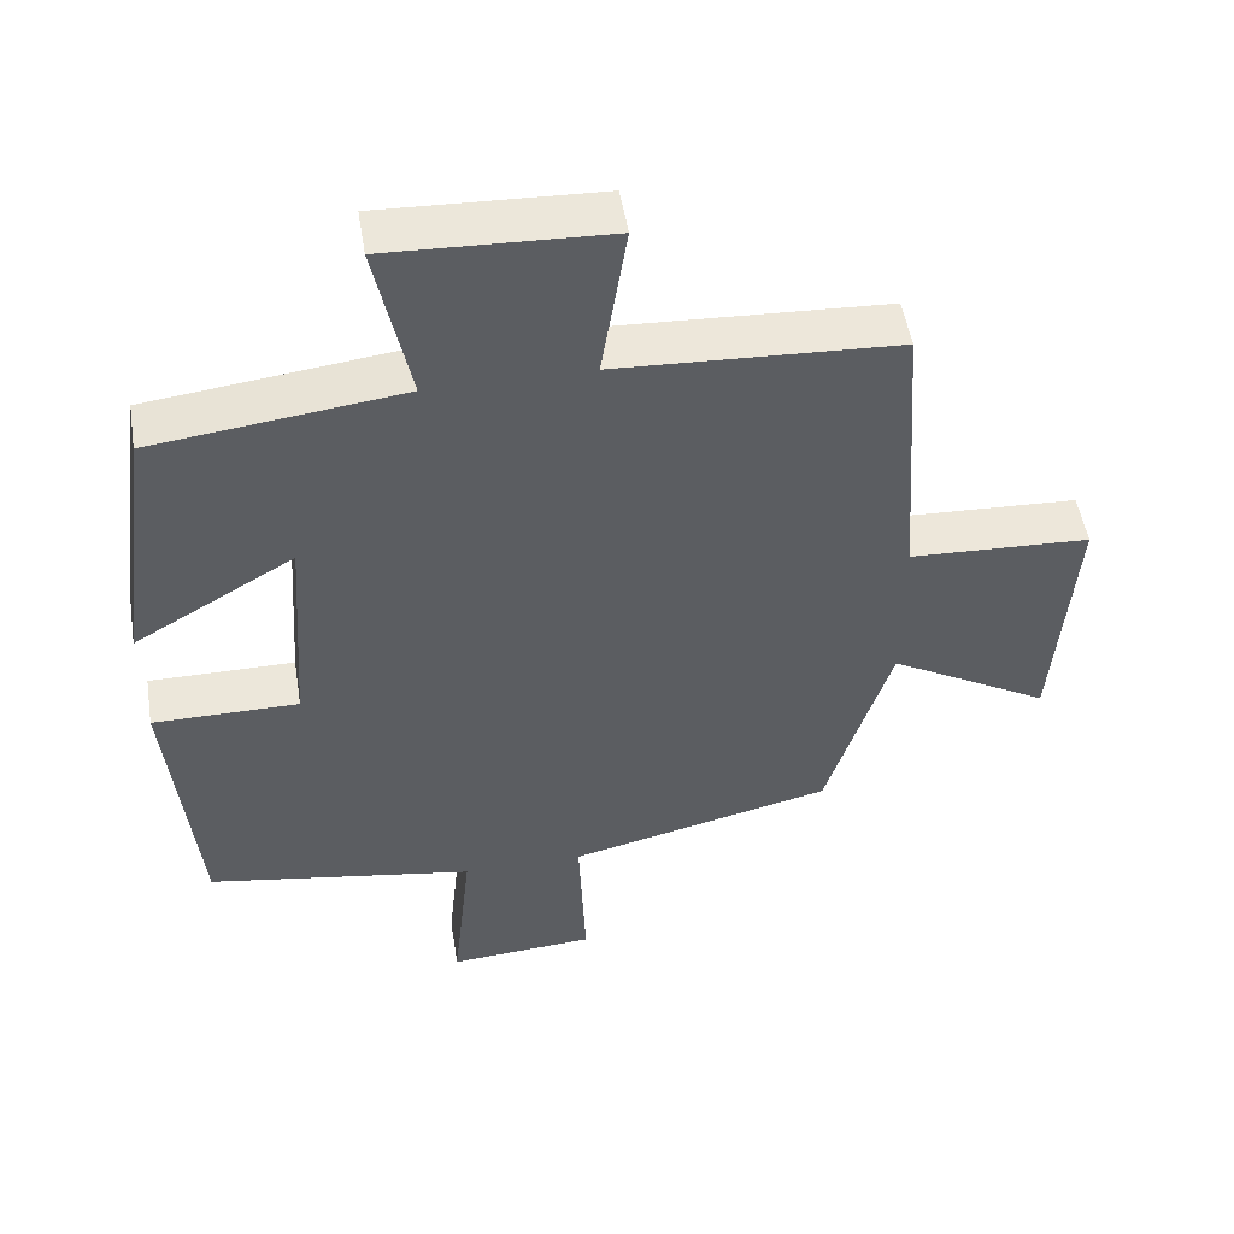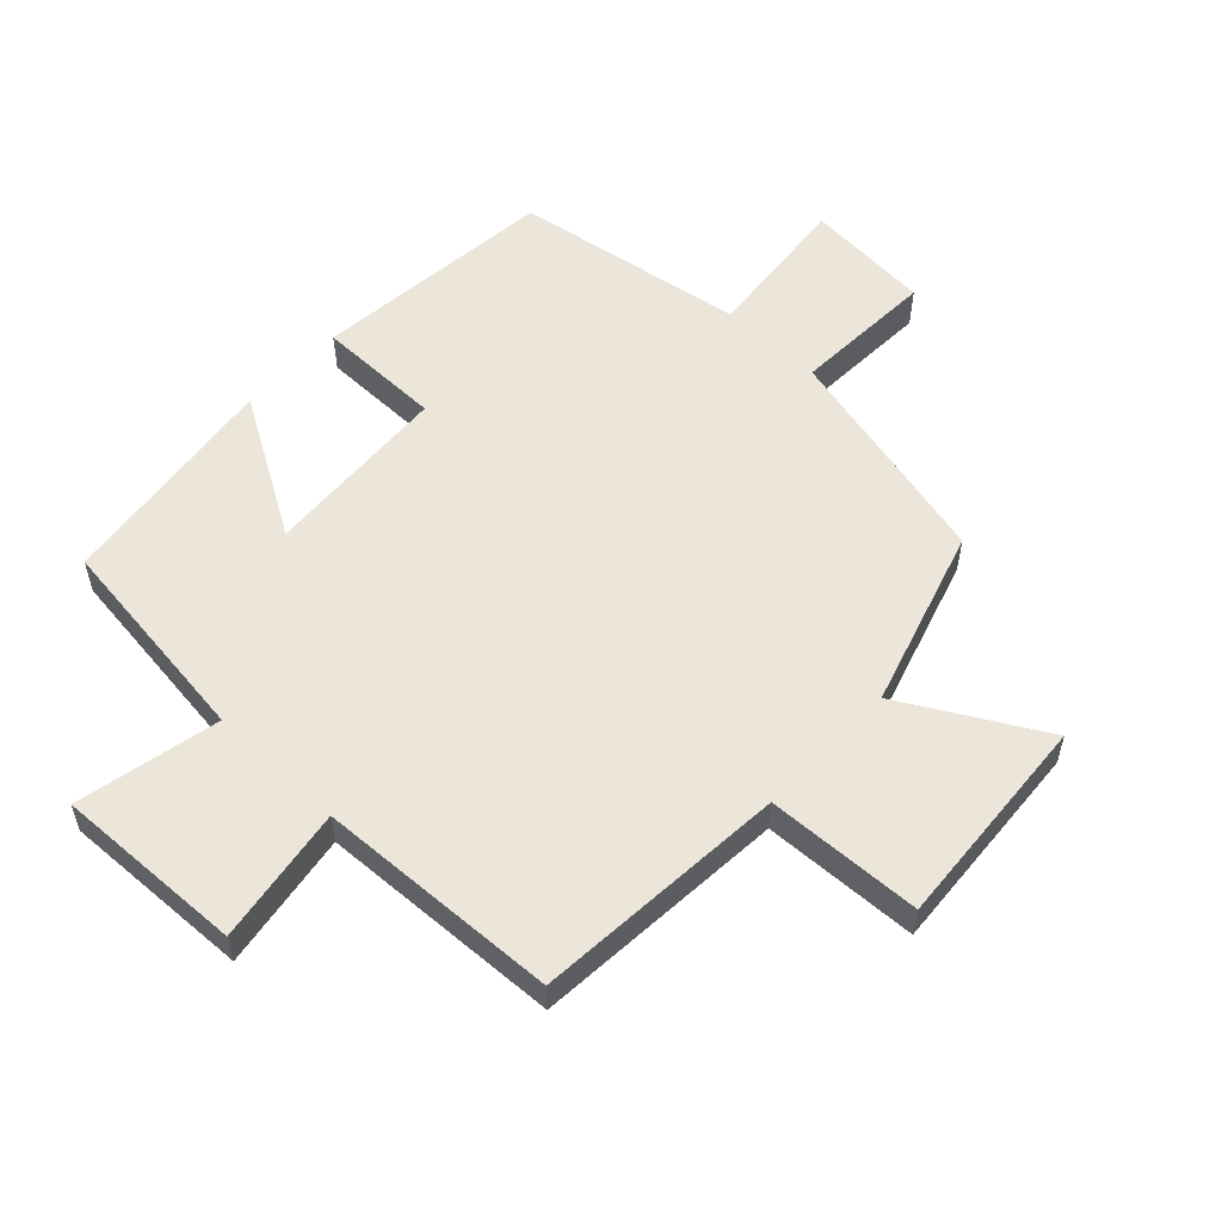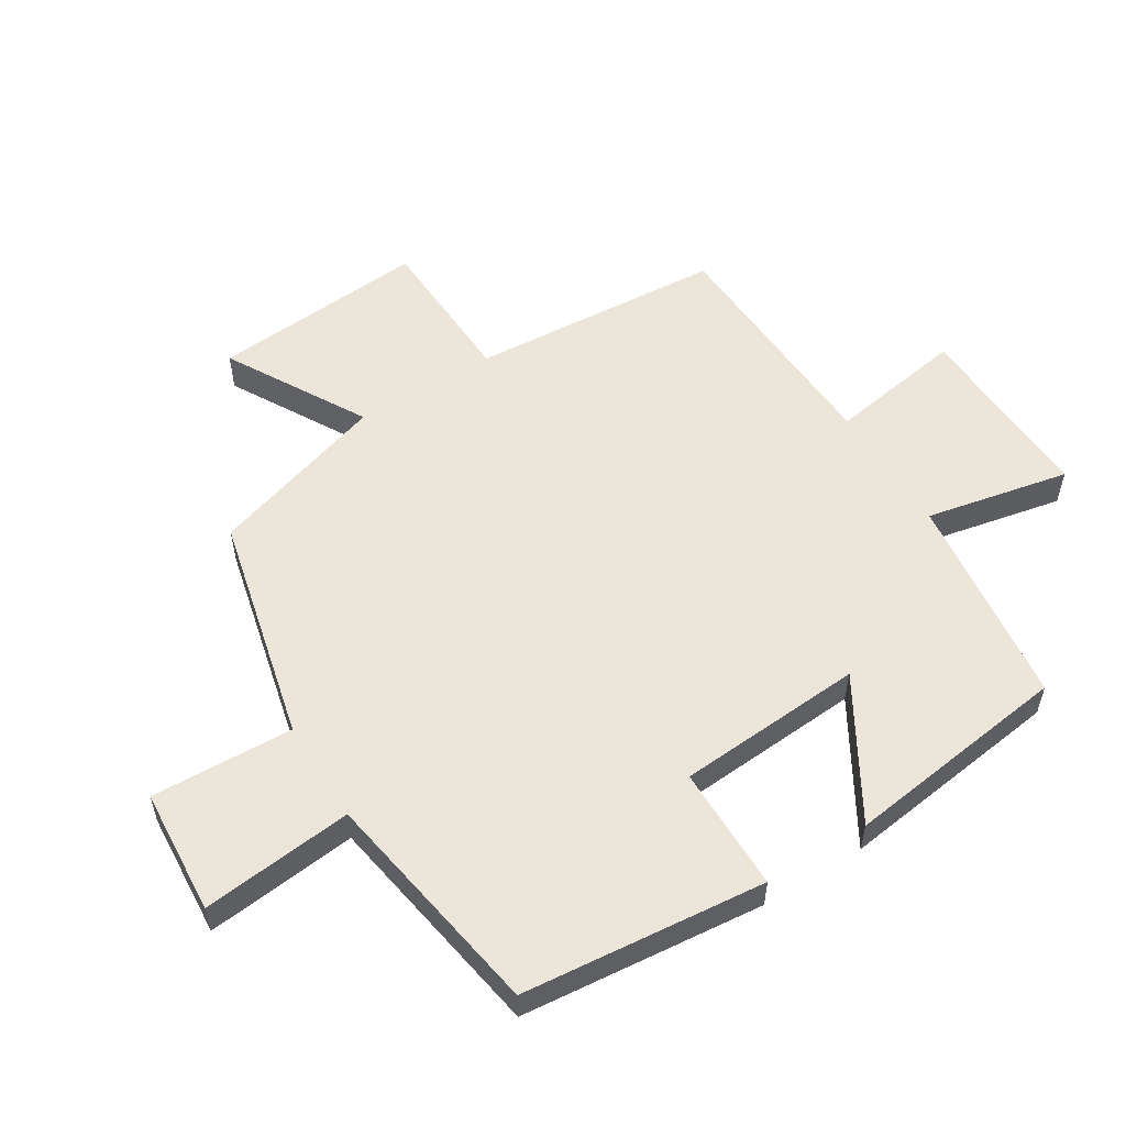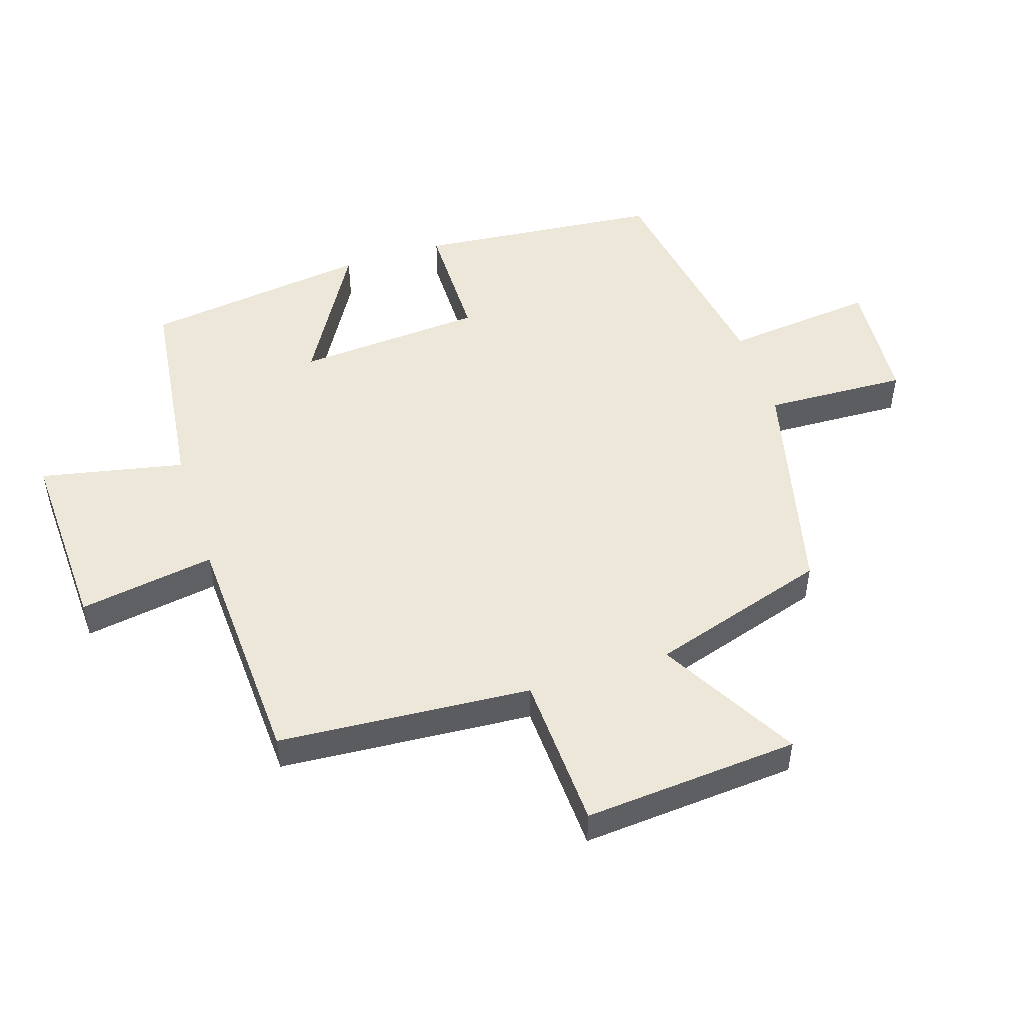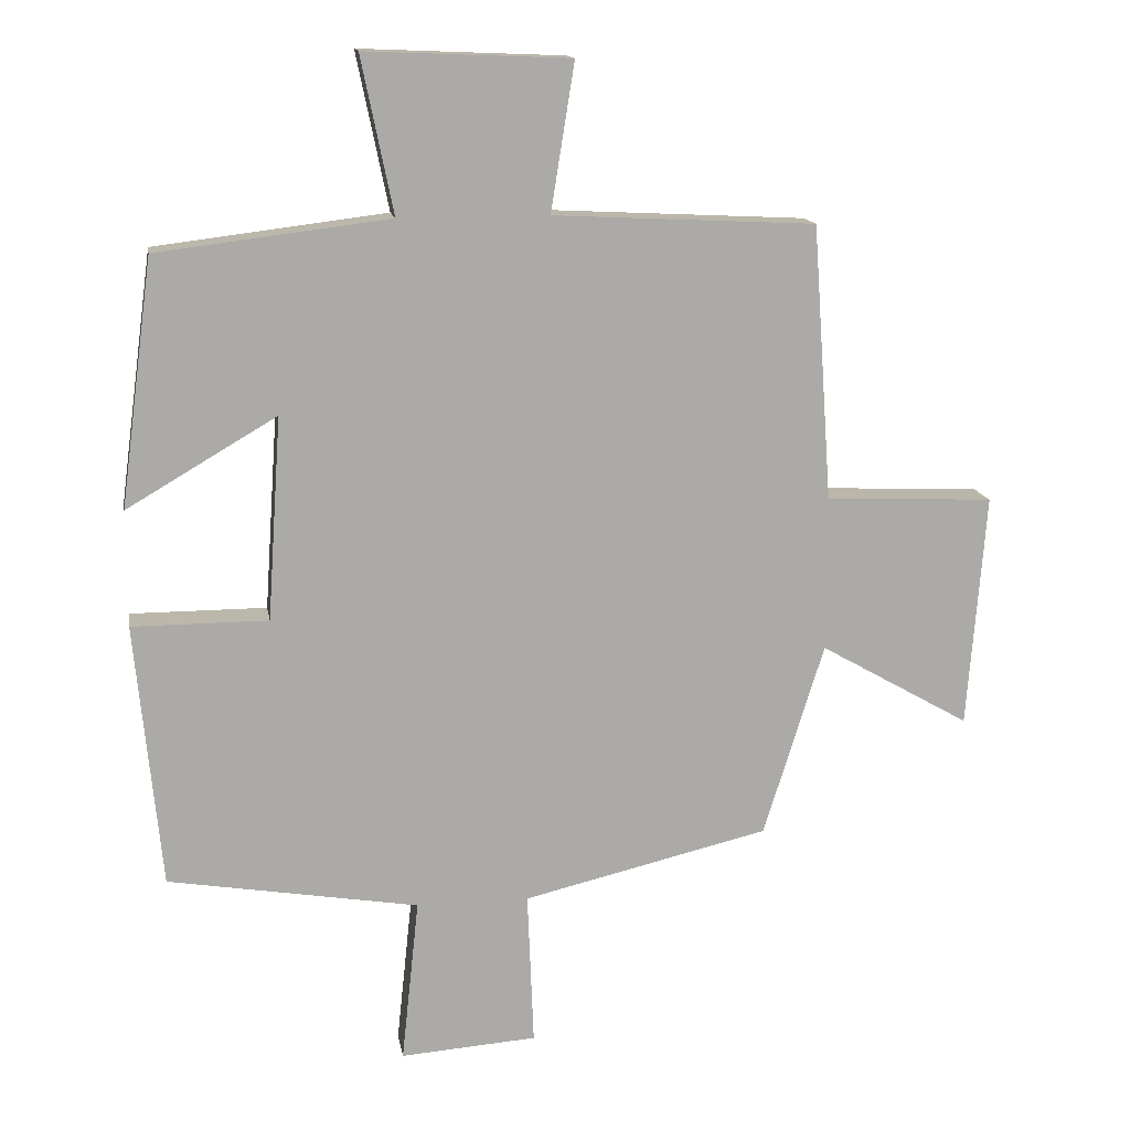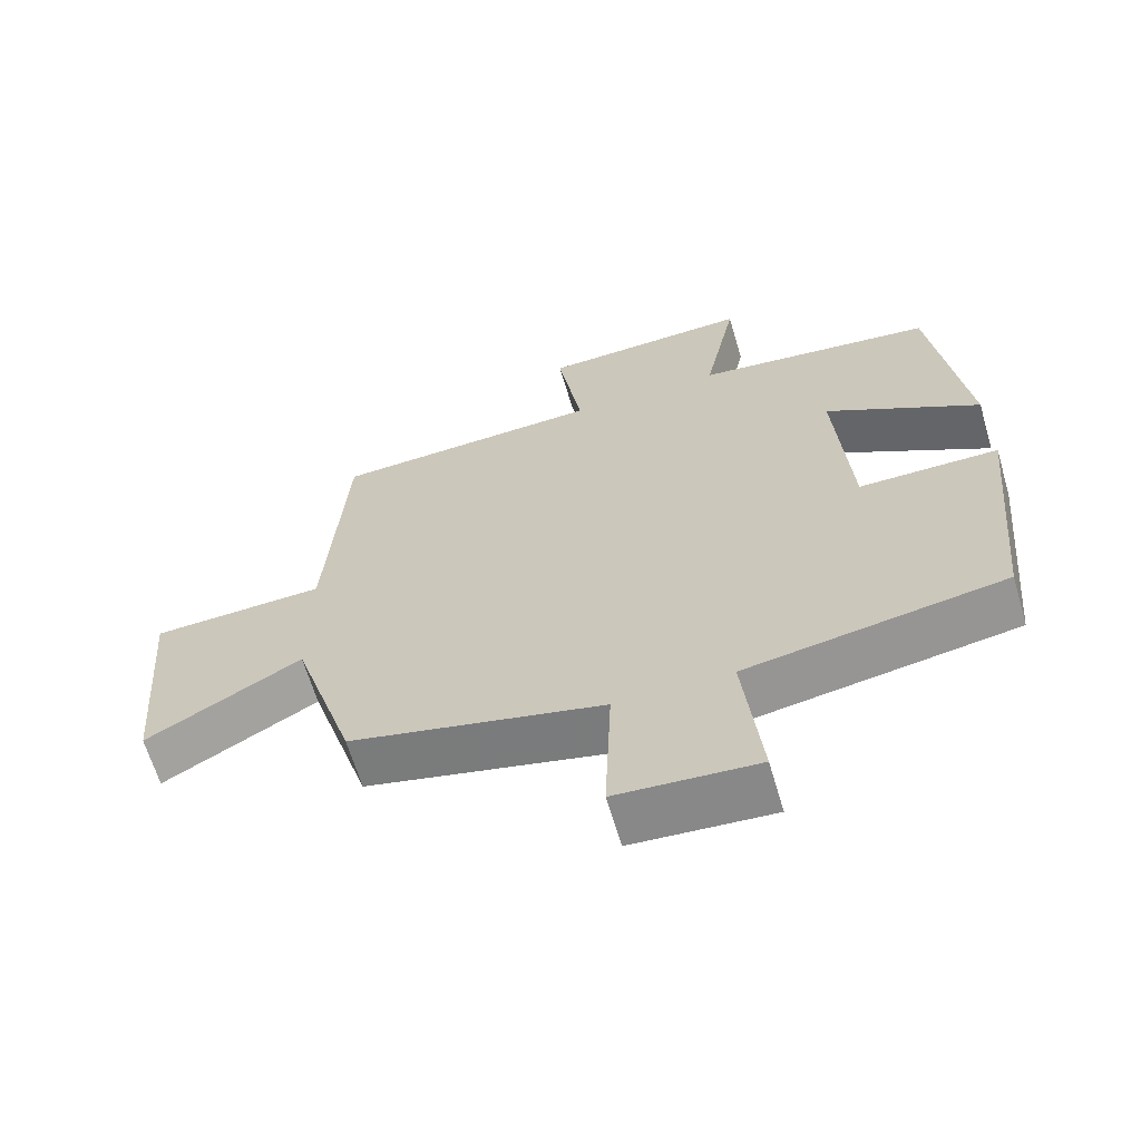
<metadata>
{"format":"obj","ext":"obj","renderer":"f3d","projection":"perspective","resolution":1024,"background":"white","views":[{"elev":50.9,"azim":-9.2,"up":"+Z"},{"elev":55.8,"azim":43.6,"up":"+Y"},{"elev":55.5,"azim":-121.8,"up":"+Y"},{"elev":49.9,"azim":72.2,"up":"+Y"},{"elev":14.2,"azim":-9.5,"up":"+Z"},{"elev":-64.5,"azim":-163.6,"up":"+Z"}]}
</metadata>
<code>
v 0.413 0.07 -0.416
v 0.059 0.07 -0.5
v 0.068 0.07 -0.722
v -0.128 0.07 -0.736
v -0.103 0.07 -0.5
v -0.463 0.07 -0.44
v -0.5 0.07 -0.06
v -0.305 0.07 -0.06
v -0.285 0.07 0.232
v -0.5 0.07 0.106
v -0.453 0.07 0.459
v -0.119 0.07 0.5
v -0.165 0.07 0.724
v 0.129 0.07 0.712
v 0.095 0.07 0.5
v 0.472 0.07 0.481
v 0.5 0.07 0.086
v 0.742 0.07 0.075
v 0.716 0.07 -0.261
v 0.5 0.07 -0.138
v 0.413 0 -0.416
v 0.059 0 -0.5
v 0.068 0 -0.722
v -0.128 0 -0.736
v -0.103 0 -0.5
v -0.463 0 -0.44
v -0.5 0 -0.06
v -0.305 0 -0.06
v -0.285 0 0.232
v -0.5 0 0.106
v -0.453 0 0.459
v -0.119 0 0.5
v -0.165 0 0.724
v 0.129 0 0.712
v 0.095 0 0.5
v 0.472 0 0.481
v 0.5 0 0.086
v 0.742 0 0.075
v 0.716 0 -0.261
v 0.5 0 -0.138
f 17 18 19 20
f 15 16 17 20
f 15 20 1 2
f 12 13 14 15
f 12 15 2
f 9 10 11 12
f 8 9 12 2
f 5 6 7 8
f 5 8 2 3
f 3 4 5
f 40 39 38 37
f 40 37 36 35
f 22 21 40 35
f 35 34 33 32
f 22 35 32
f 32 31 30 29
f 22 32 29 28
f 28 27 26 25
f 23 22 28 25
f 25 24 23
f 1 21 22 2
f 2 22 23 3
f 3 23 24 4
f 4 24 25 5
f 5 25 26 6
f 6 26 27 7
f 7 27 28 8
f 8 28 29 9
f 9 29 30 10
f 10 30 31 11
f 11 31 32 12
f 12 32 33 13
f 13 33 34 14
f 14 34 35 15
f 15 35 36 16
f 16 36 37 17
f 17 37 38 18
f 18 38 39 19
f 19 39 40 20
f 20 40 21 1

</code>
